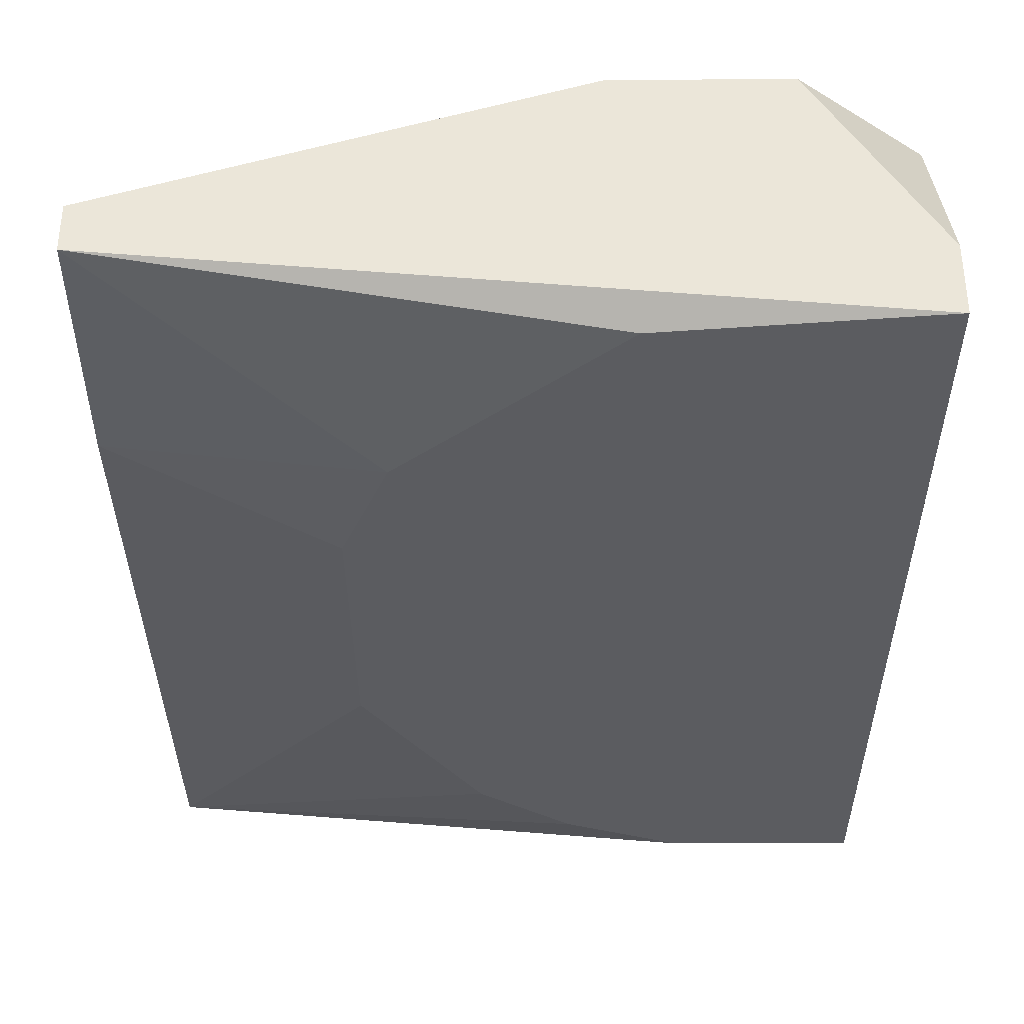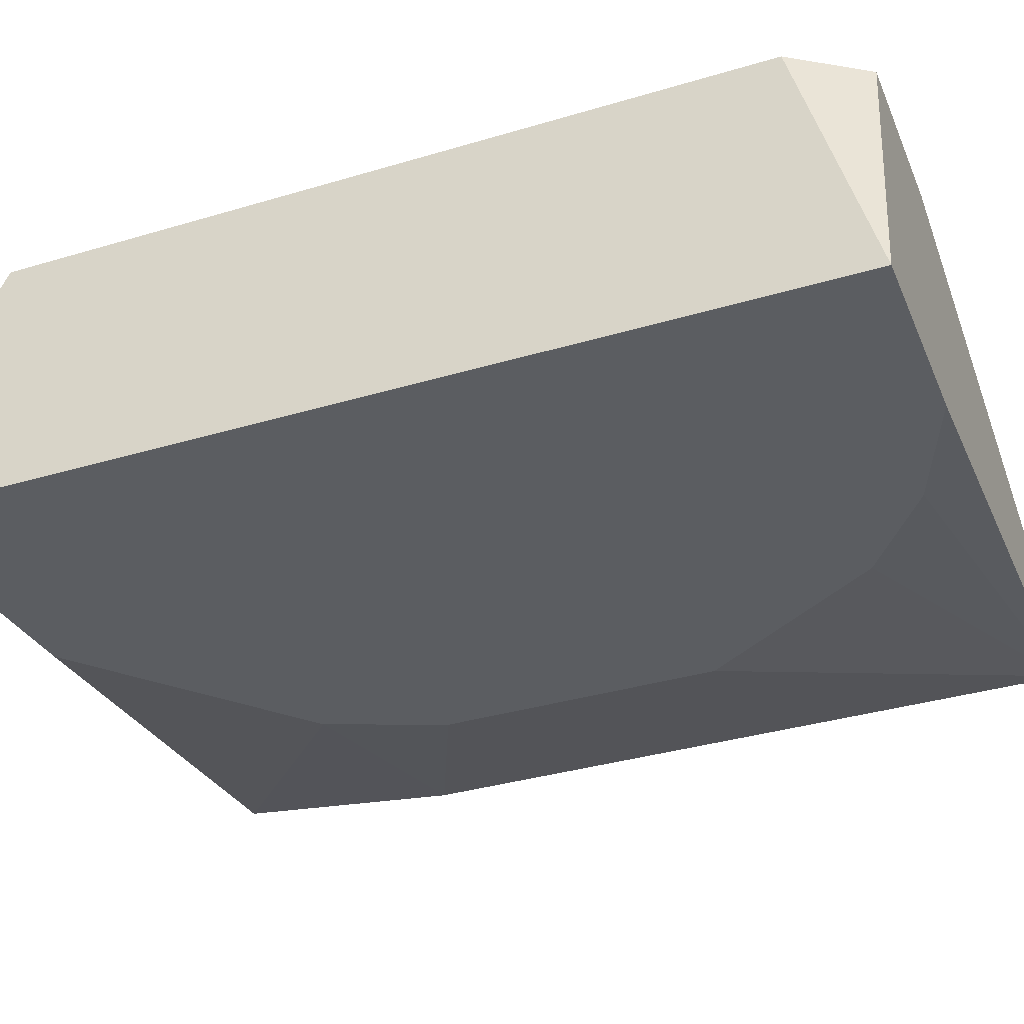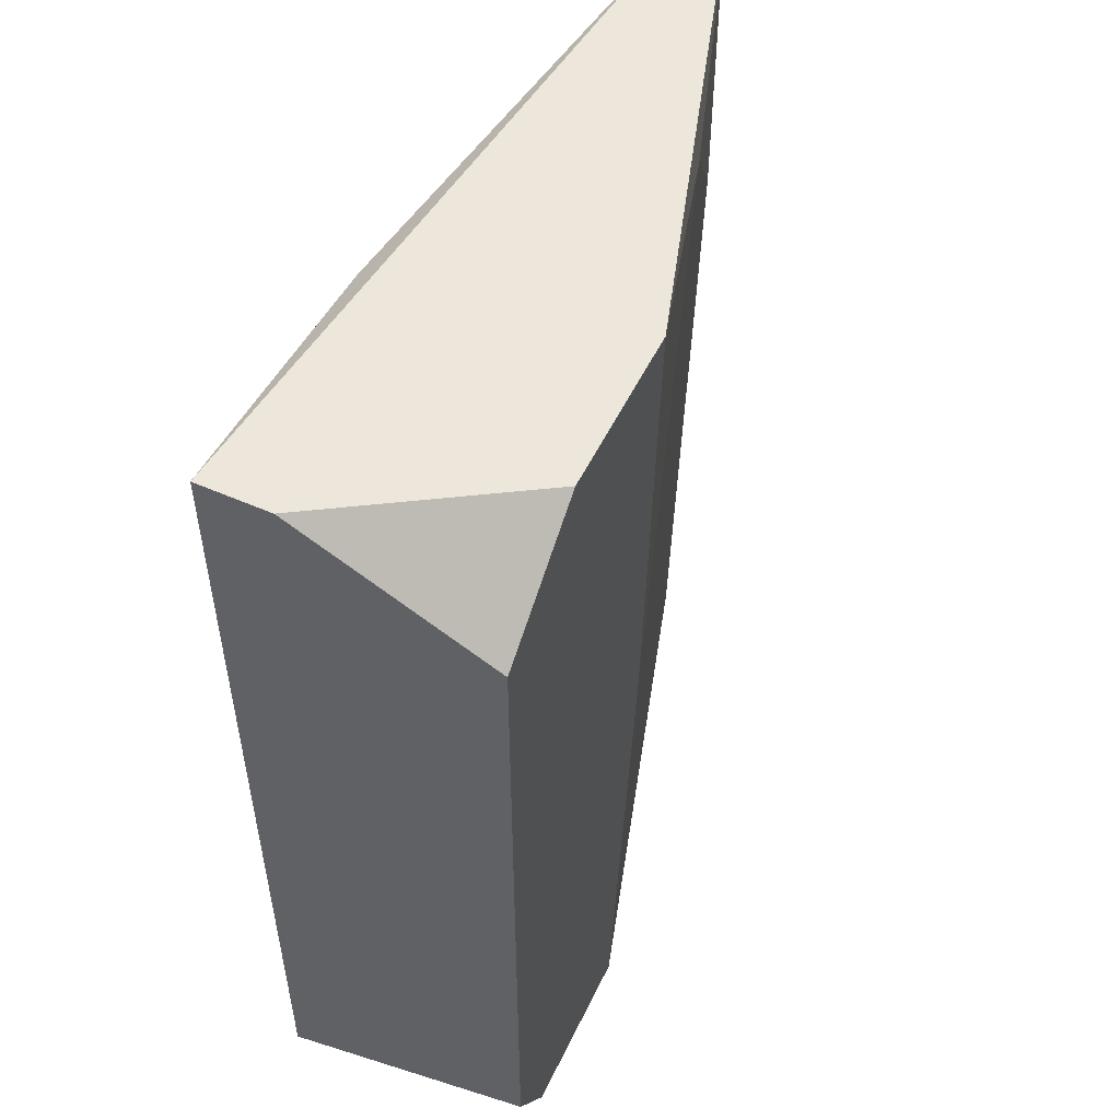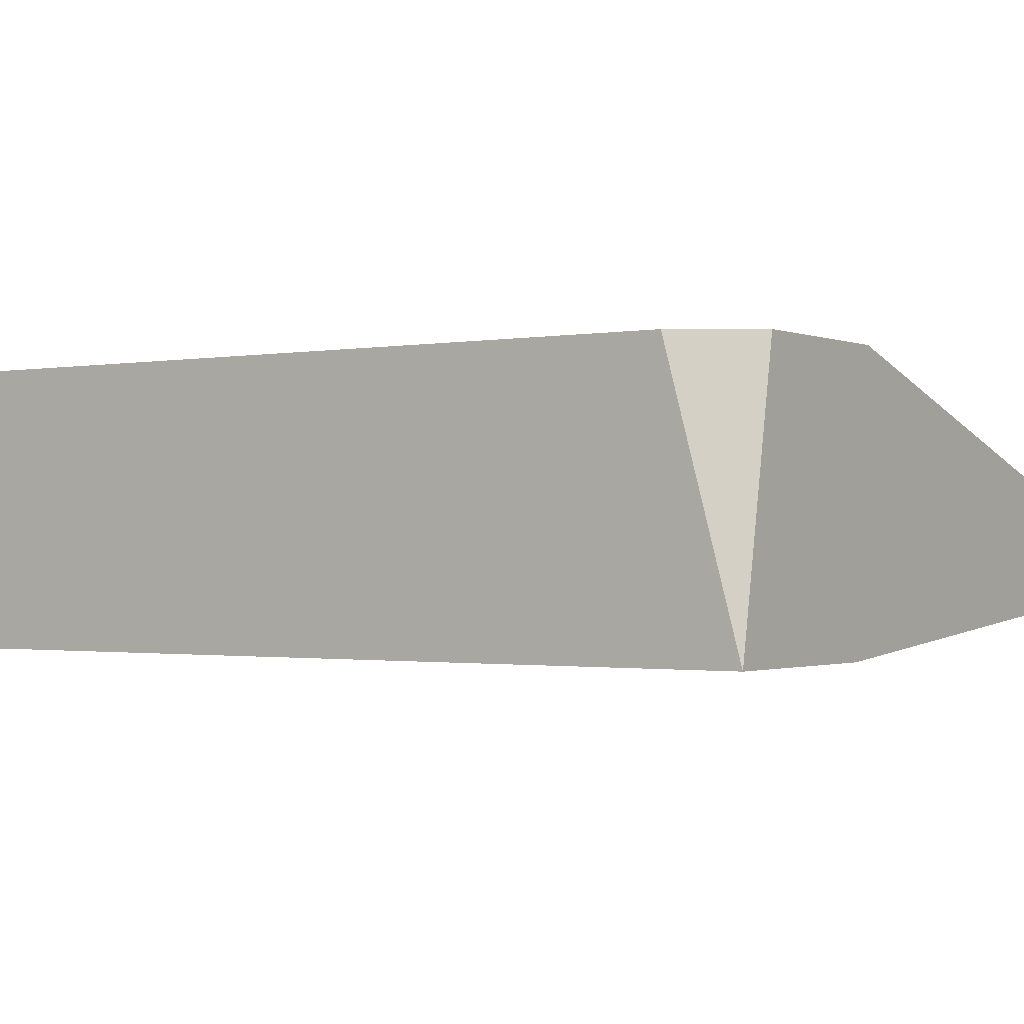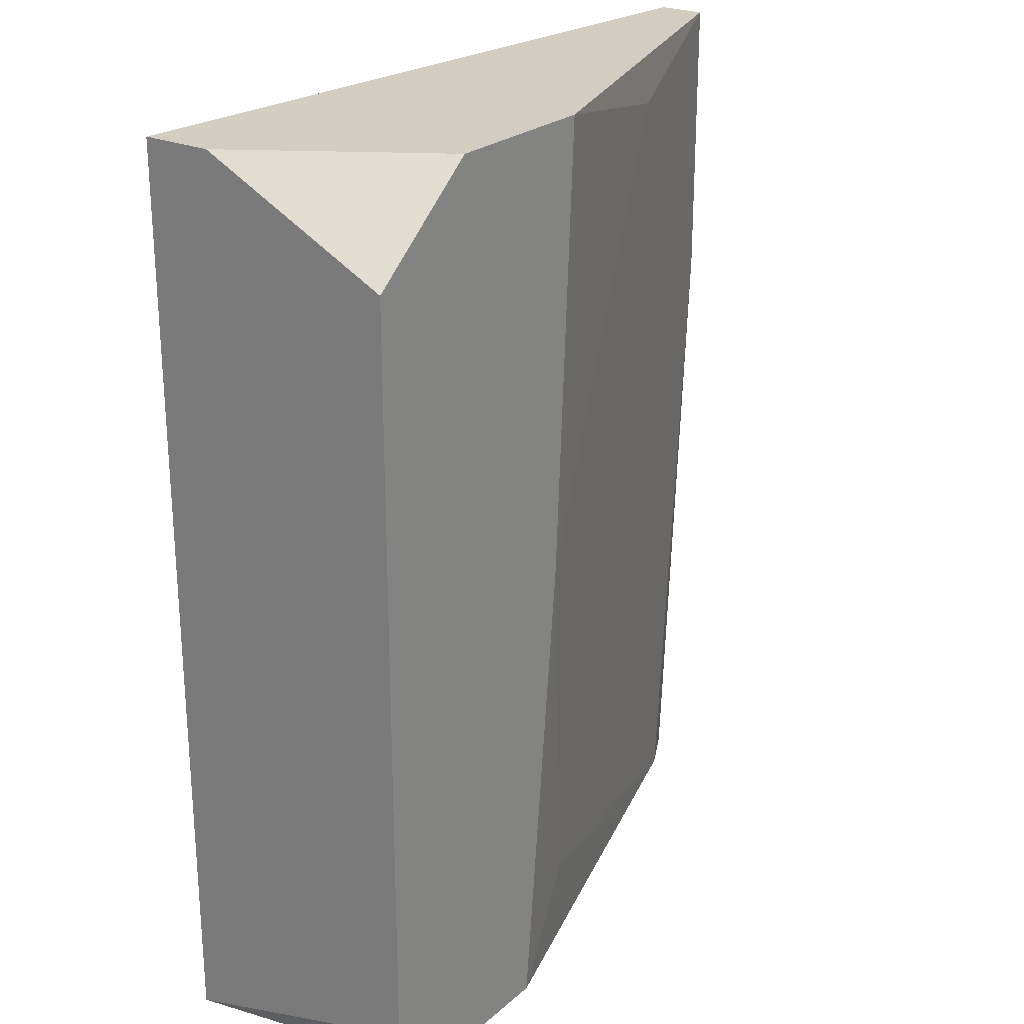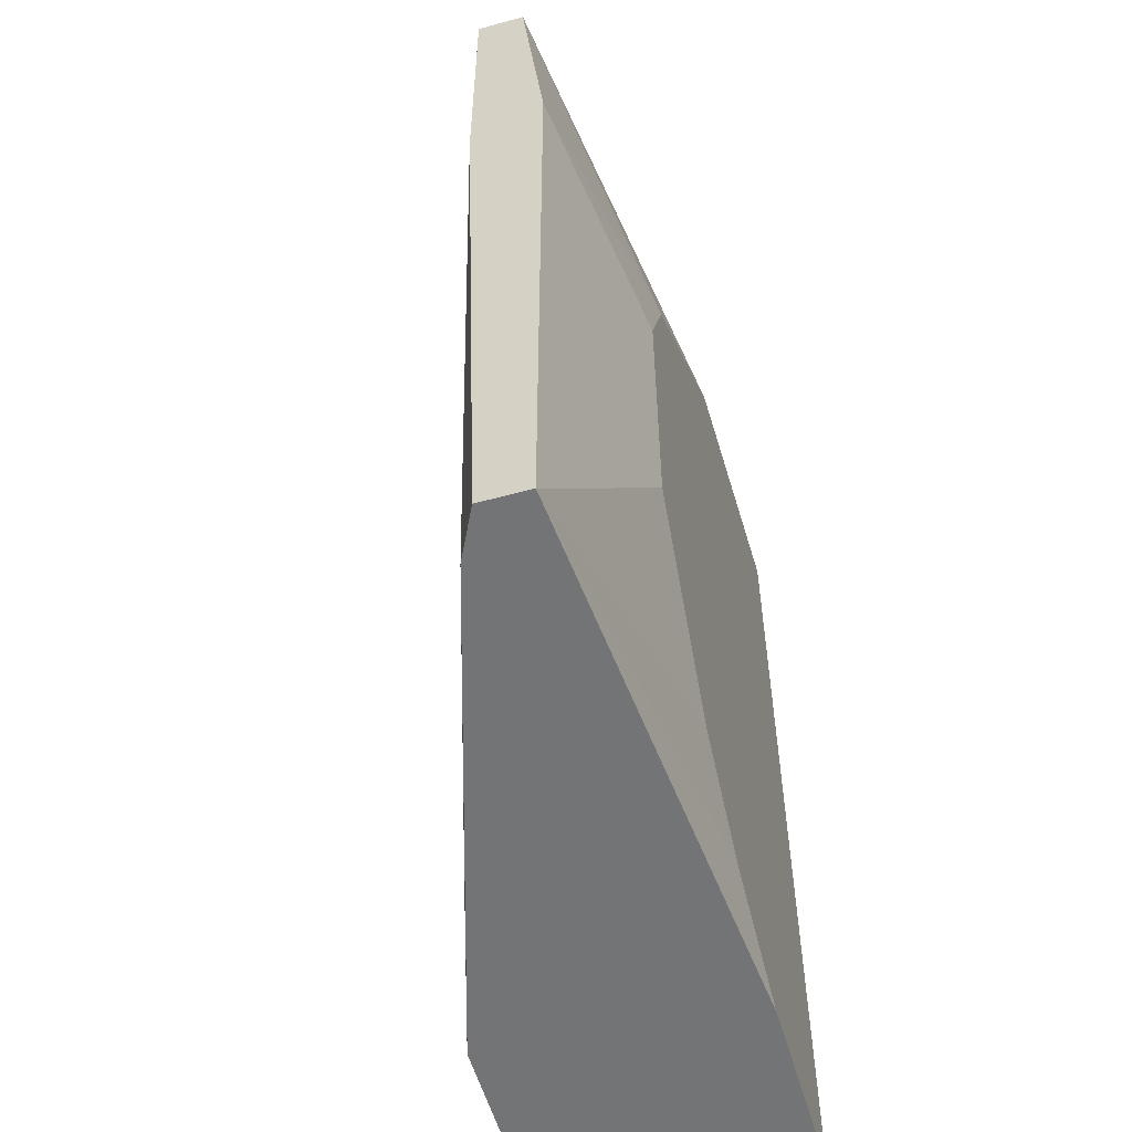
<metadata>
{"format":"obj","ext":"obj","renderer":"f3d","projection":"perspective","resolution":1024,"background":"white","views":[{"elev":-34.8,"azim":0.4,"up":"+Y"},{"elev":-35.8,"azim":111.4,"up":"+Y"},{"elev":52.9,"azim":115.3,"up":"+Z"},{"elev":-1.1,"azim":124.5,"up":"+Y"},{"elev":24.4,"azim":125.9,"up":"+Z"},{"elev":-56.2,"azim":-74.0,"up":"+Z"}]}
</metadata>
<code>
v -0.05222 0.004063 0.01478
v -0.05222 0.004063 -0.03484
v -0.05222 0.009197 0.01135
v -0.05222 0.009197 0.0319
v -0.05222 0.007487 -0.03484
v -0.05222 0.005775 0.0319
v -0.0197 0.01946 0.0319
v -0.04878 0.009197 -0.03484
v -0.03338 0.00064 0.01649
v -0.018 0.00064 0.03019
v -0.018 0.01946 -0.000628
v 0.000833 0.00064 0.0319
v 0.000833 0.00064 -0.03484
v 0.000833 0.01946 -0.02971
v 0.000833 0.01946 0.02505
v 0.000833 0.005775 0.0319
v -0.007725 0.01946 0.0319
v -0.02825 0.00064 -0.02628
v -0.03681 0.00064 -0.01259
v -0.03681 0.00064 0.00793
v -0.03681 0.01433 0.02847
v -0.01286 0.00064 -0.03484
v -0.02142 0.00064 -0.03142
v -0.02142 0.01775 -0.028
v -0.002594 0.01946 -0.03484
v -0.01457 0.01946 -0.03484
f 23 2 22
f 16 17 6
f 16 13 14
f 6 17 4
f 2 6 4
f 13 10 19
f 13 2 8
f 17 14 7
f 4 17 7
f 13 8 26
f 8 24 26
f 7 14 26
f 16 6 12
f 13 16 12
f 6 10 12
f 10 13 12
f 17 16 15
f 14 17 15
f 16 14 15
f 2 19 20
f 19 10 20
f 2 4 3
f 6 2 1
f 2 20 1
f 13 19 23
f 14 13 25
f 13 26 25
f 26 14 25
f 8 2 5
f 2 3 5
f 3 8 5
f 10 6 9
f 20 10 9
f 6 1 9
f 1 20 9
f 4 7 21
f 3 4 21
f 3 21 11
f 24 8 11
f 26 24 11
f 7 26 11
f 8 3 11
f 21 7 11
f 19 2 18
f 2 23 18
f 23 19 18
f 2 13 22
f 13 23 22

</code>
